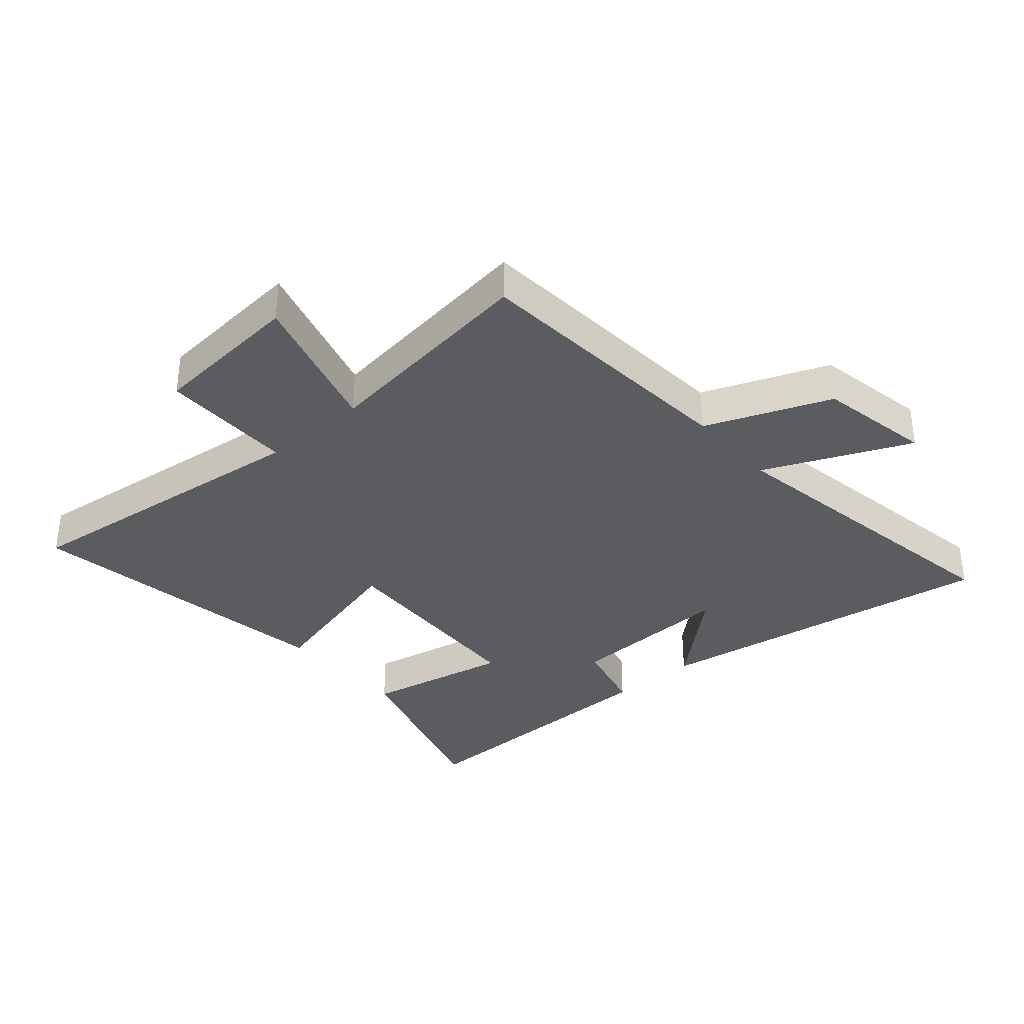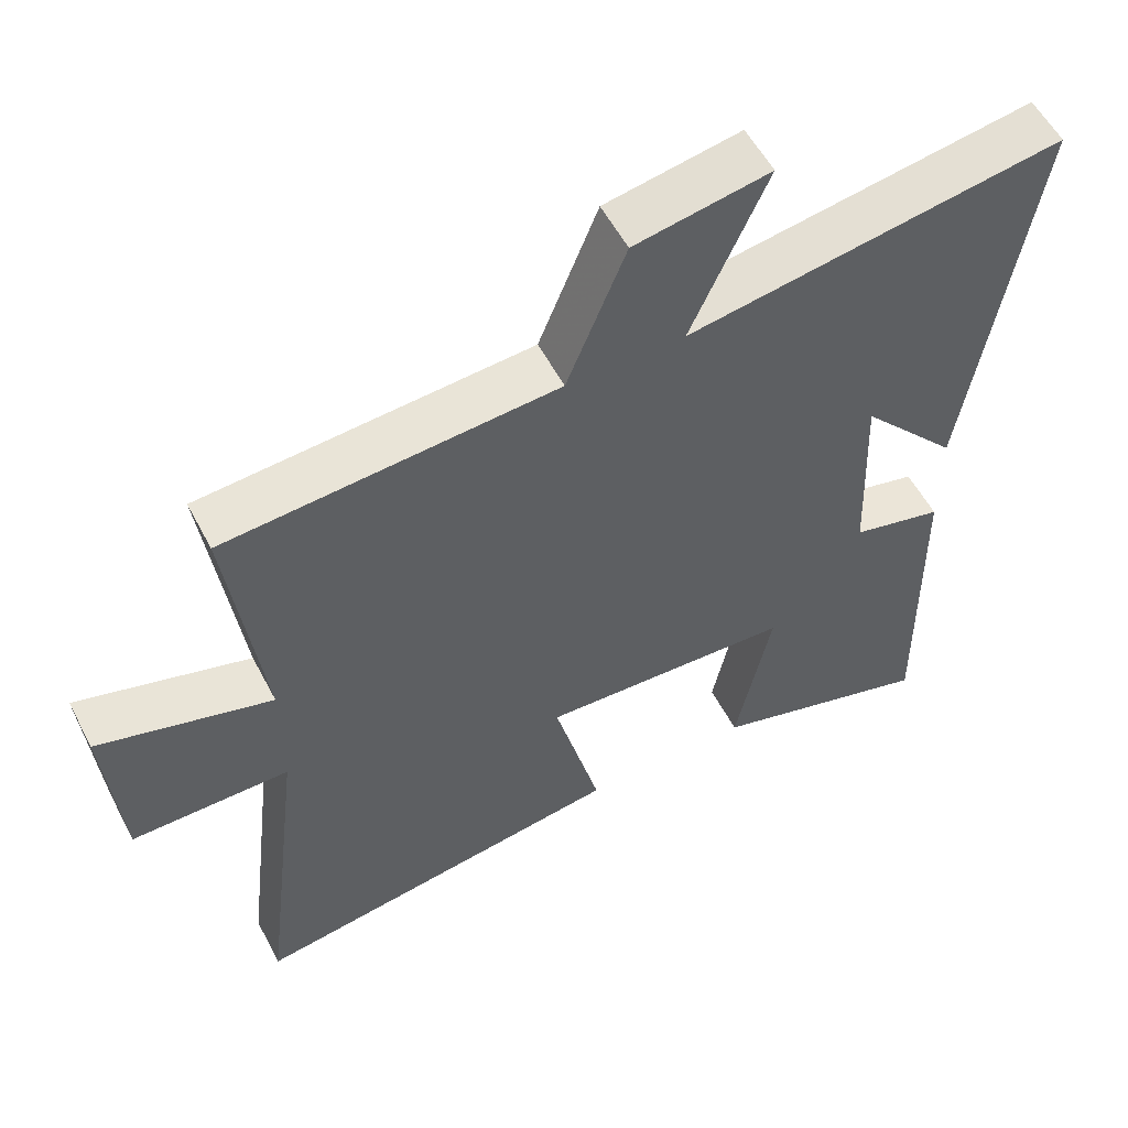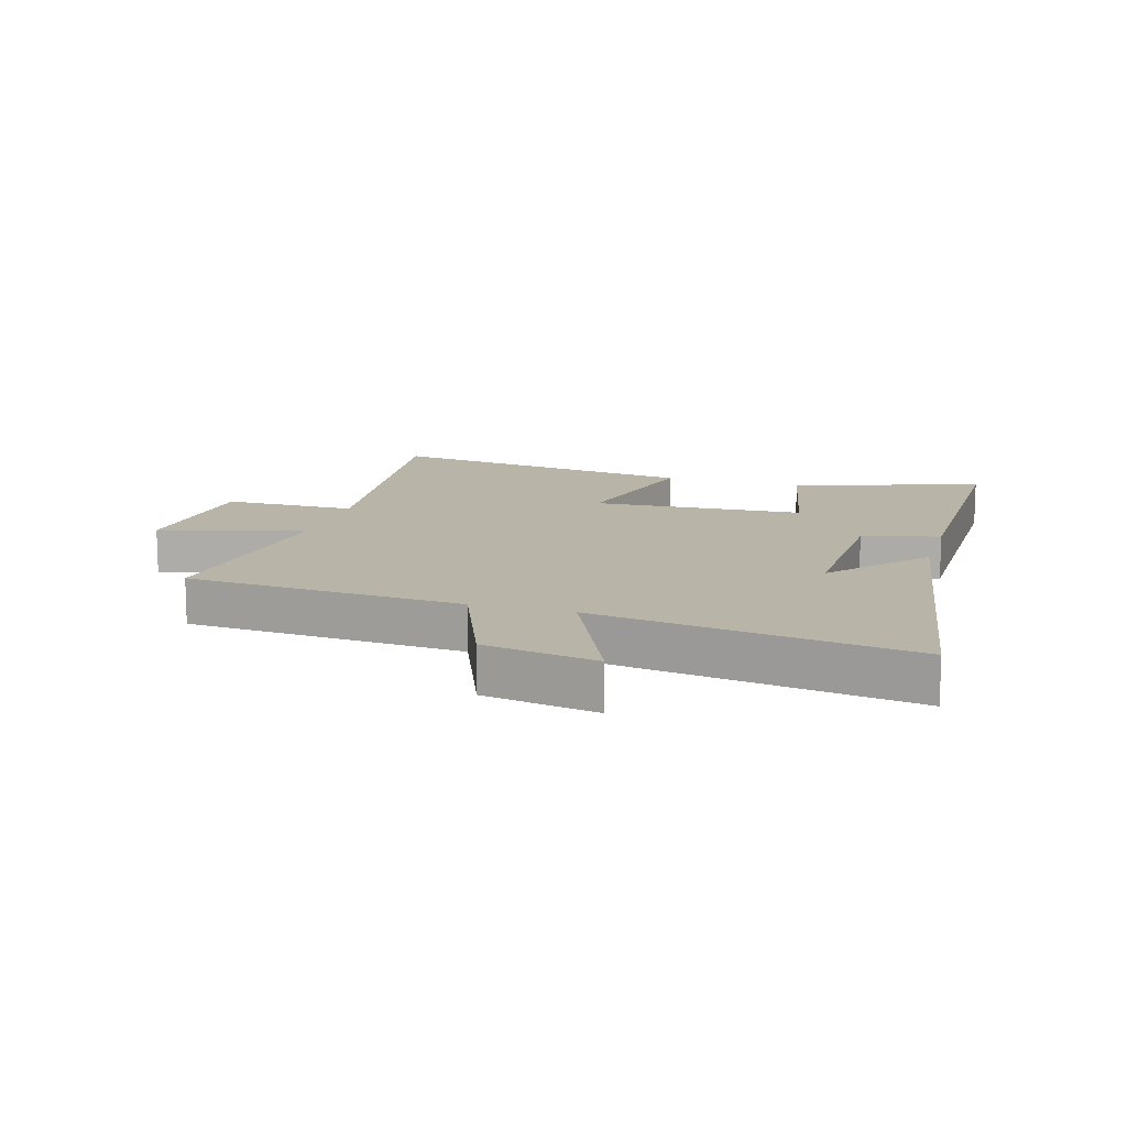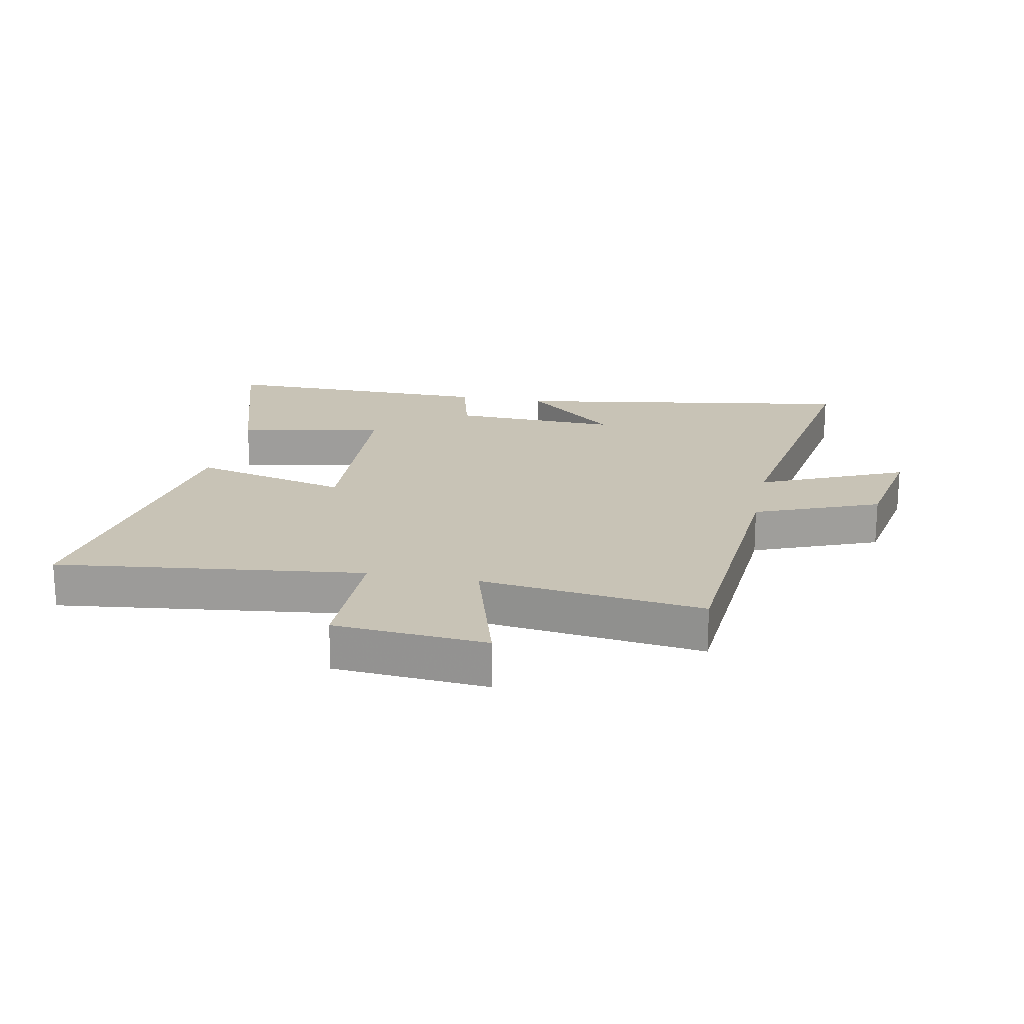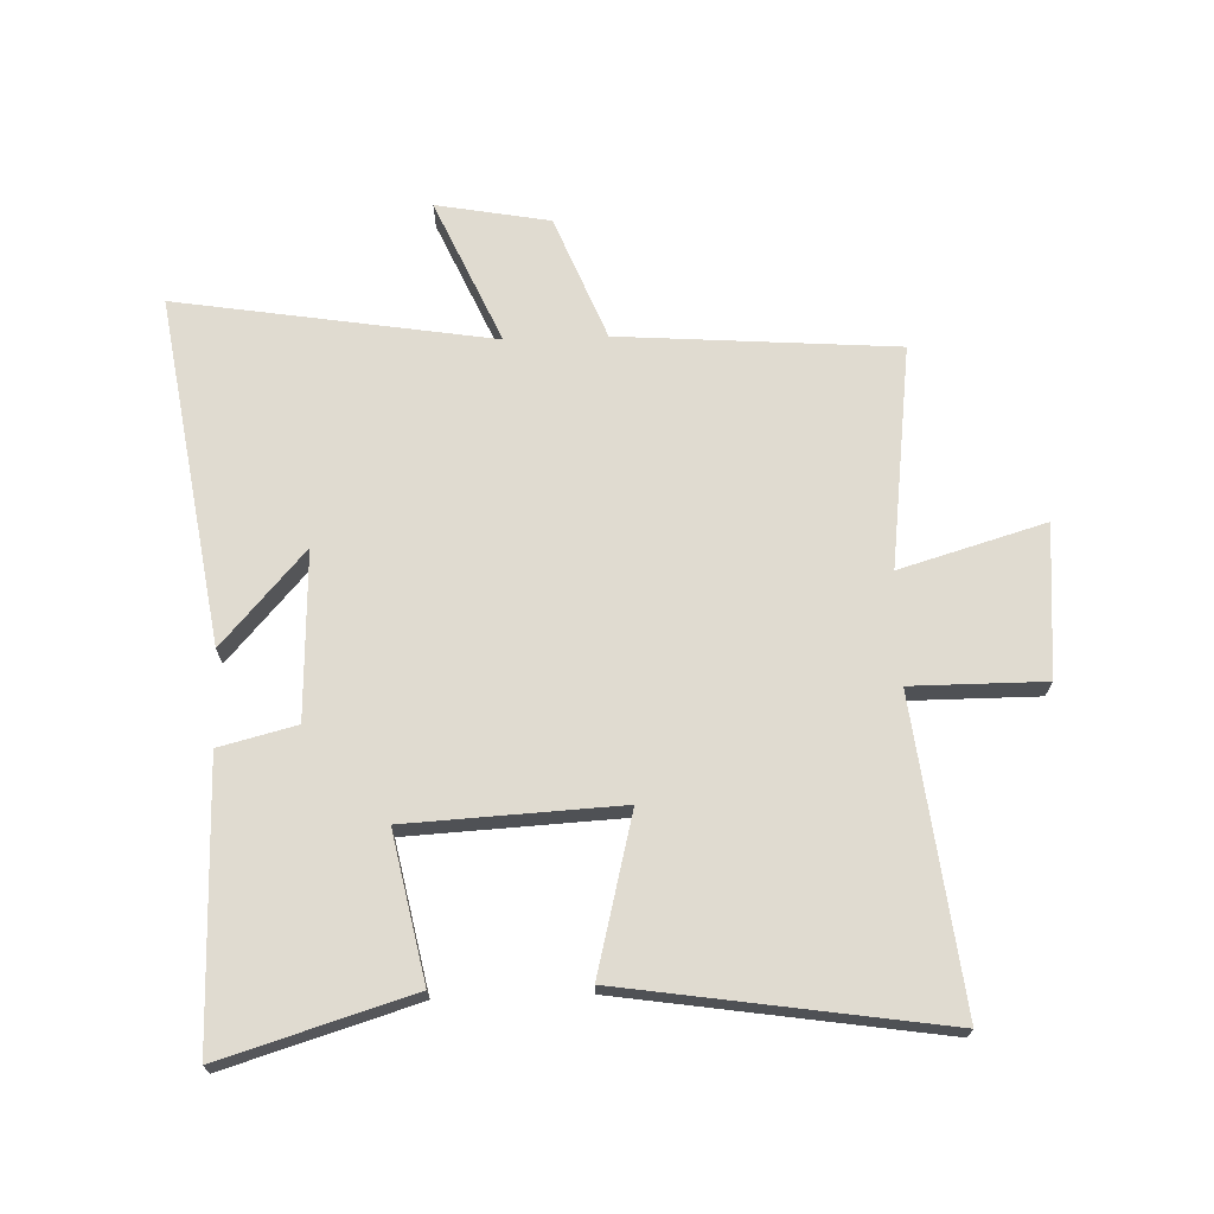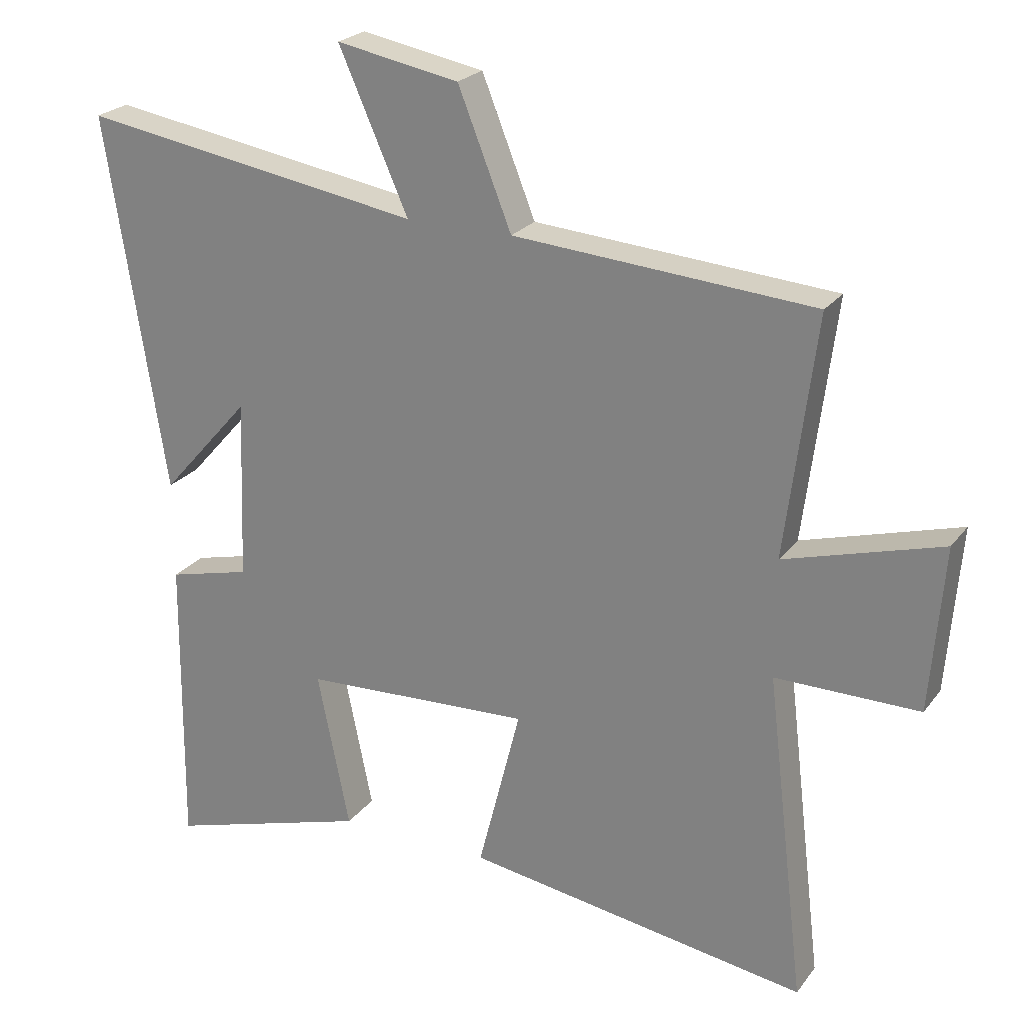
<metadata>
{"format":"obj","ext":"obj","renderer":"f3d","projection":"perspective","resolution":1024,"background":"white","views":[{"elev":-35.0,"azim":-48.9,"up":"+Y"},{"elev":55.7,"azim":-27.4,"up":"+Z"},{"elev":13.1,"azim":16.3,"up":"+Y"},{"elev":19.4,"azim":-78.9,"up":"+Y"},{"elev":69.9,"azim":178.1,"up":"+Y"},{"elev":23.8,"azim":-152.4,"up":"+Z"}]}
</metadata>
<code>
v 0.505 0.07 -0.594
v 0.196 0.07 -0.5
v 0.245 0.07 -0.261
v -0.103 0.07 -0.243
v -0.038 0.07 -0.5
v -0.56 0.07 -0.579
v -0.5 0.07 -0.078
v -0.718 0.07 -0.078
v -0.738 0.07 0.172
v -0.5 0.07 0.102
v -0.546 0.07 0.467
v -0.091 0.07 0.5
v -0.01 0.07 0.703
v 0.176 0.07 0.737
v 0.071 0.07 0.5
v 0.59 0.07 0.583
v 0.5 0.07 0.013
v 0.364 0.07 0.167
v 0.374 0.07 -0.107
v 0.5 0.07 -0.139
v 0.505 0 -0.594
v 0.196 0 -0.5
v 0.245 0 -0.261
v -0.103 0 -0.243
v -0.038 0 -0.5
v -0.56 0 -0.579
v -0.5 0 -0.078
v -0.718 0 -0.078
v -0.738 0 0.172
v -0.5 0 0.102
v -0.546 0 0.467
v -0.091 0 0.5
v -0.01 0 0.703
v 0.176 0 0.737
v 0.071 0 0.5
v 0.59 0 0.583
v 0.5 0 0.013
v 0.364 0 0.167
v 0.374 0 -0.107
v 0.5 0 -0.139
f 19 20 1 2
f 18 19 2 3
f 15 16 17 18
f 15 18 3 4
f 12 13 14 15
f 10 11 12 15
f 10 15 4
f 7 8 9 10
f 7 10 4 5
f 5 6 7
f 22 21 40 39
f 23 22 39 38
f 38 37 36 35
f 24 23 38 35
f 35 34 33 32
f 35 32 31 30
f 24 35 30
f 30 29 28 27
f 25 24 30 27
f 27 26 25
f 1 21 22 2
f 2 22 23 3
f 3 23 24 4
f 4 24 25 5
f 5 25 26 6
f 6 26 27 7
f 7 27 28 8
f 8 28 29 9
f 9 29 30 10
f 10 30 31 11
f 11 31 32 12
f 12 32 33 13
f 13 33 34 14
f 14 34 35 15
f 15 35 36 16
f 16 36 37 17
f 17 37 38 18
f 18 38 39 19
f 19 39 40 20
f 20 40 21 1

</code>
